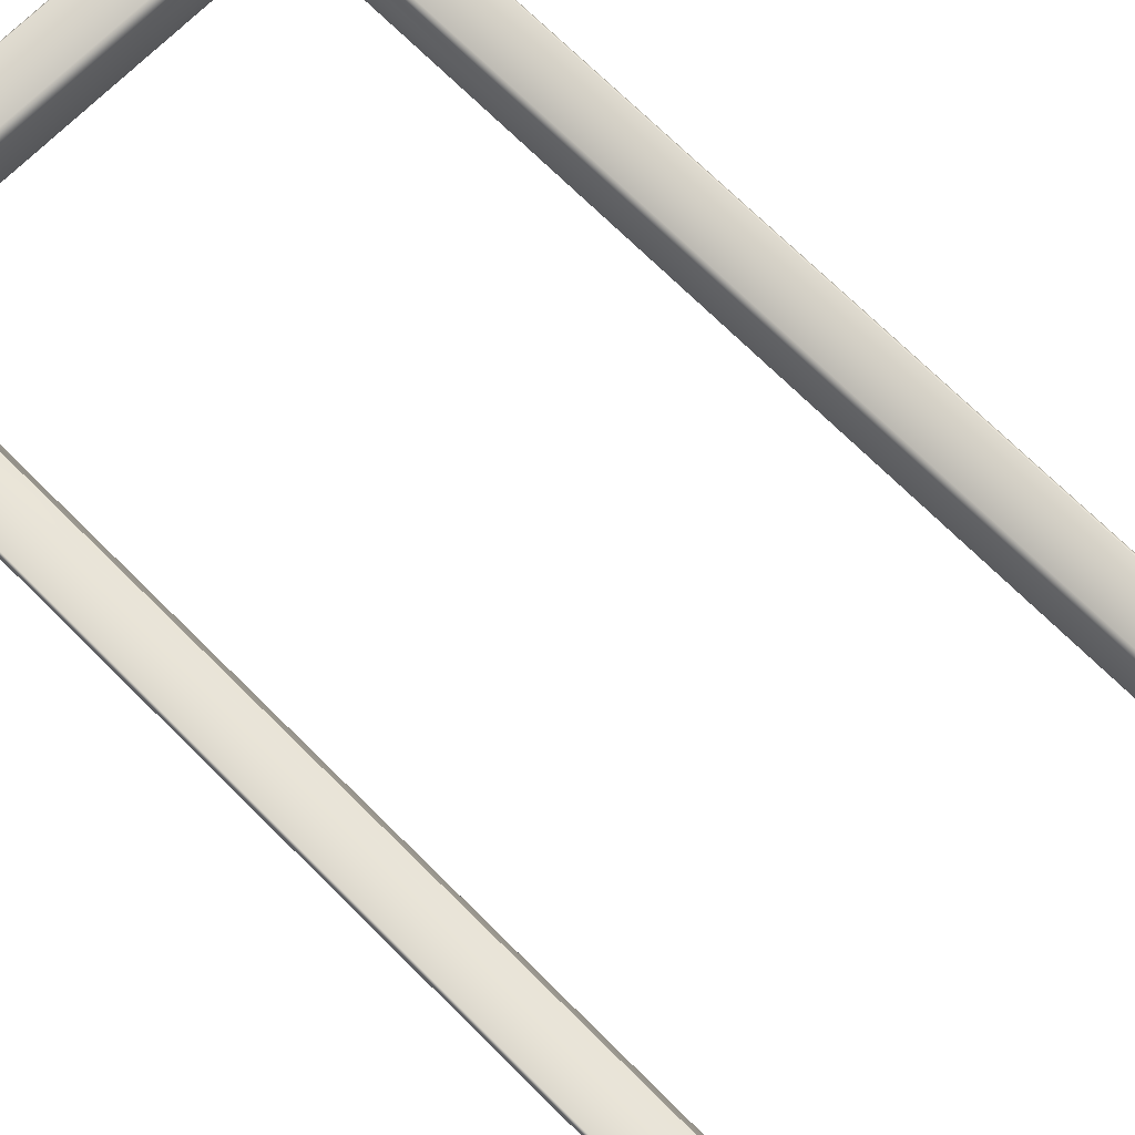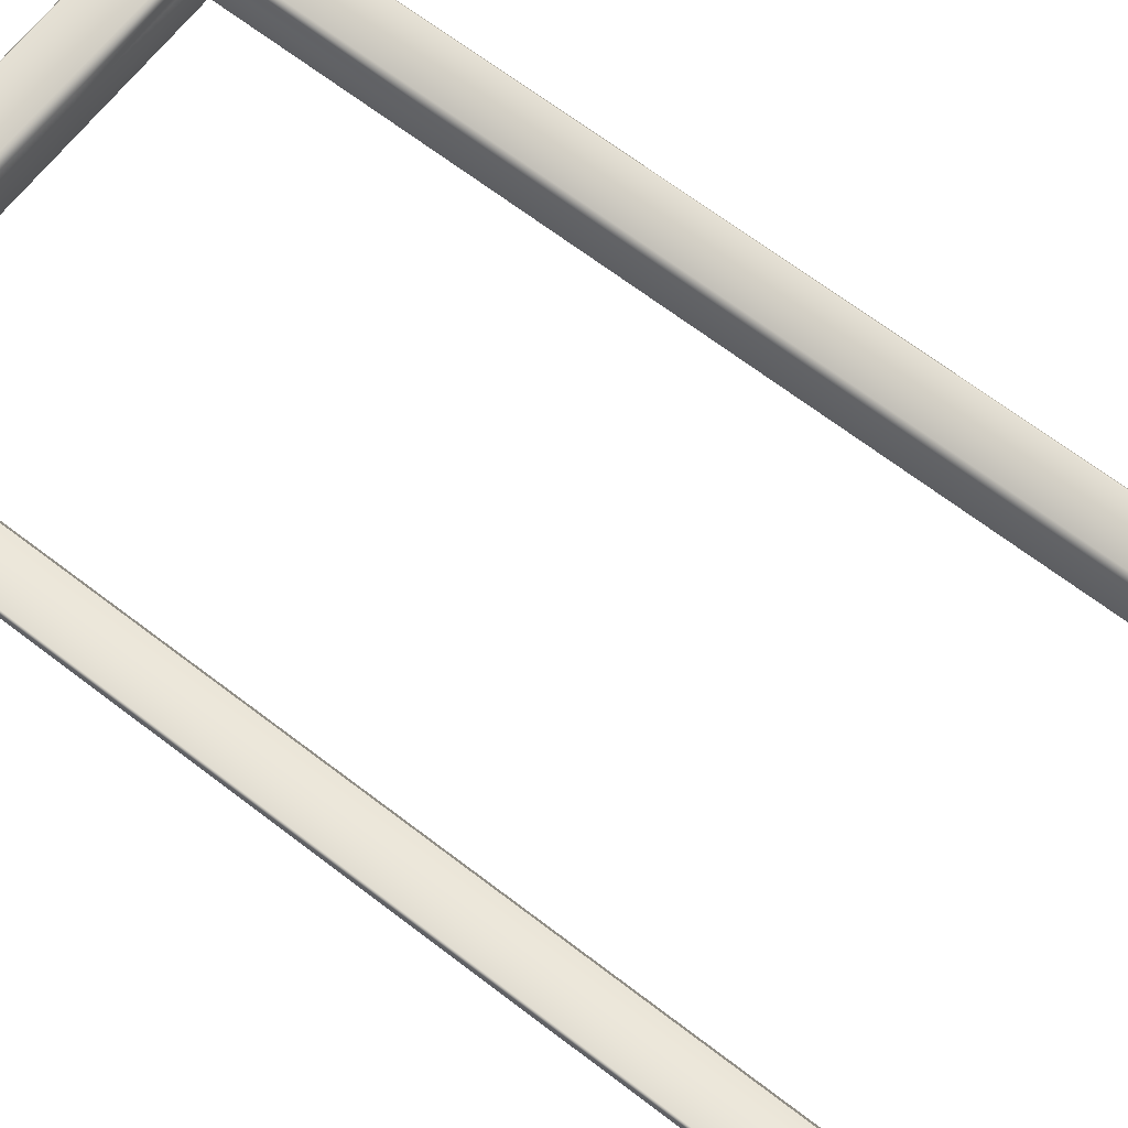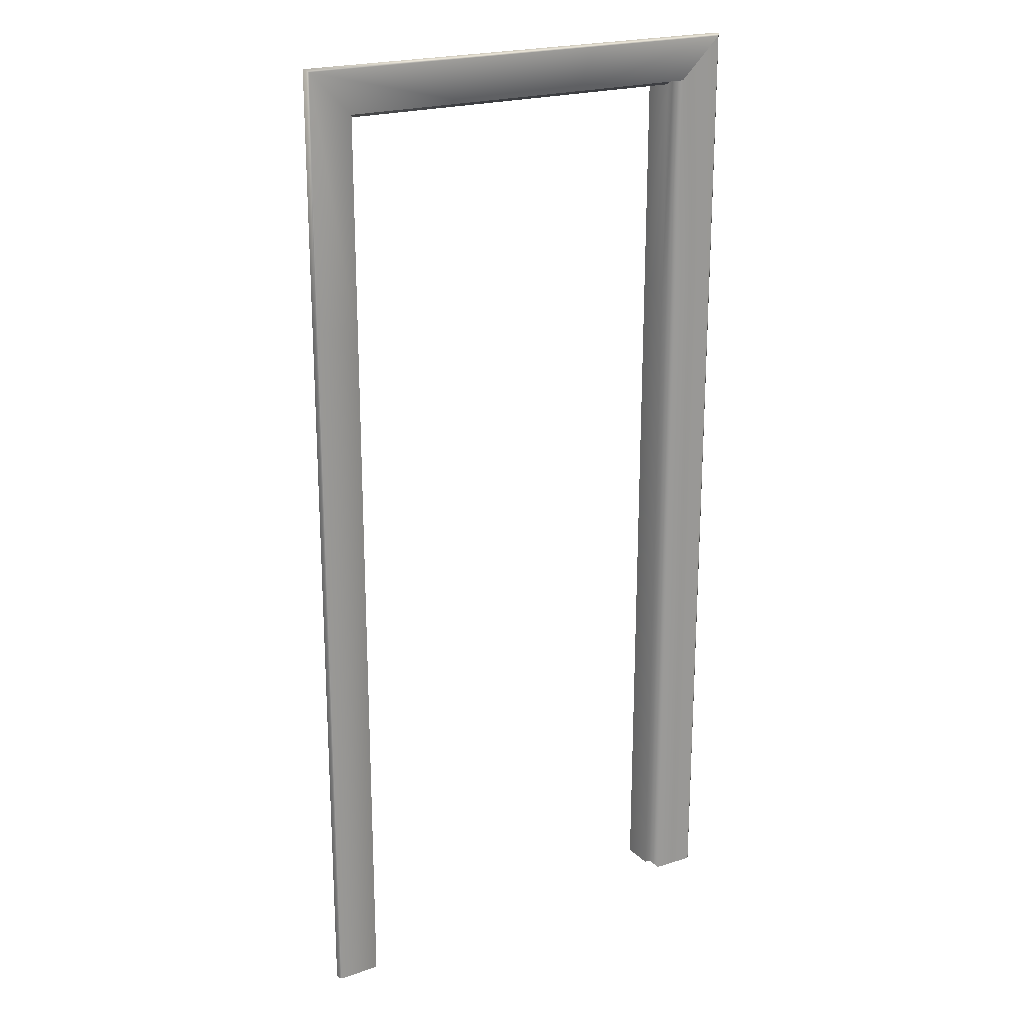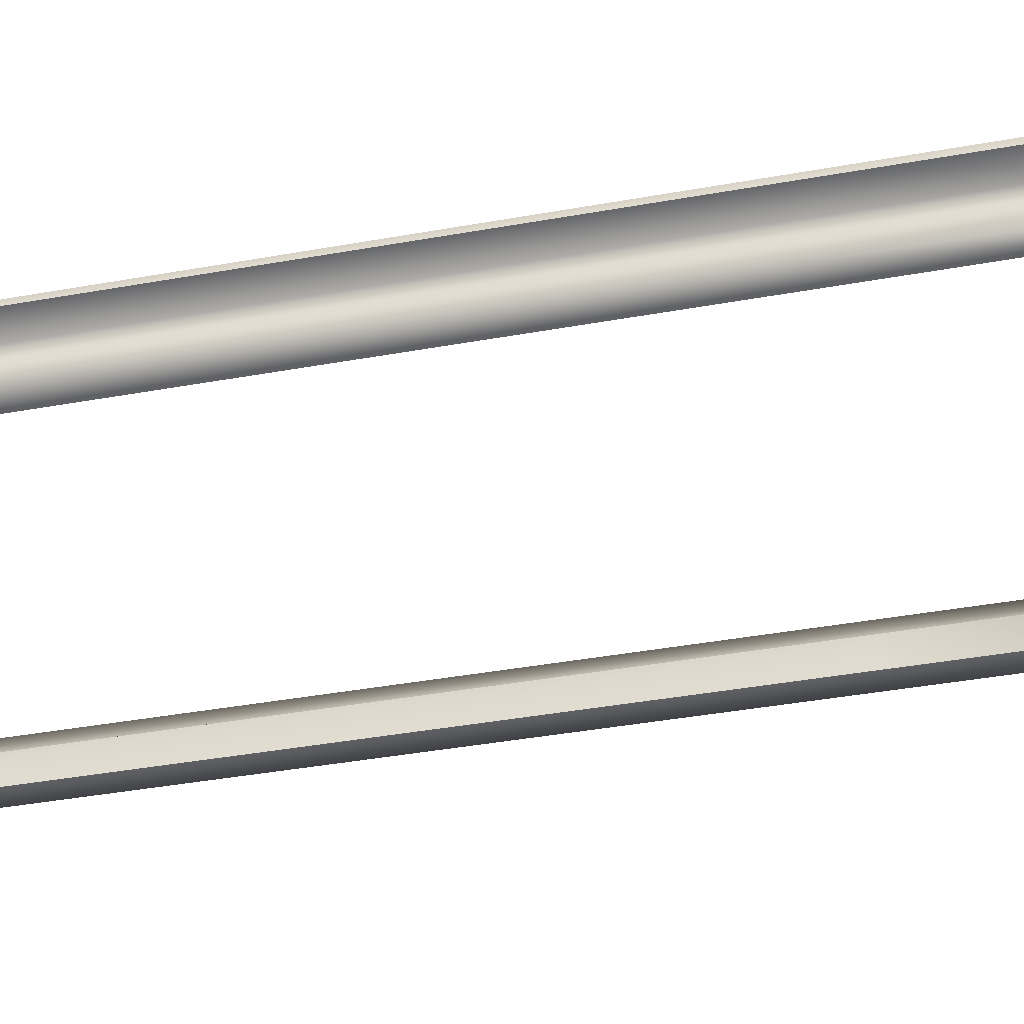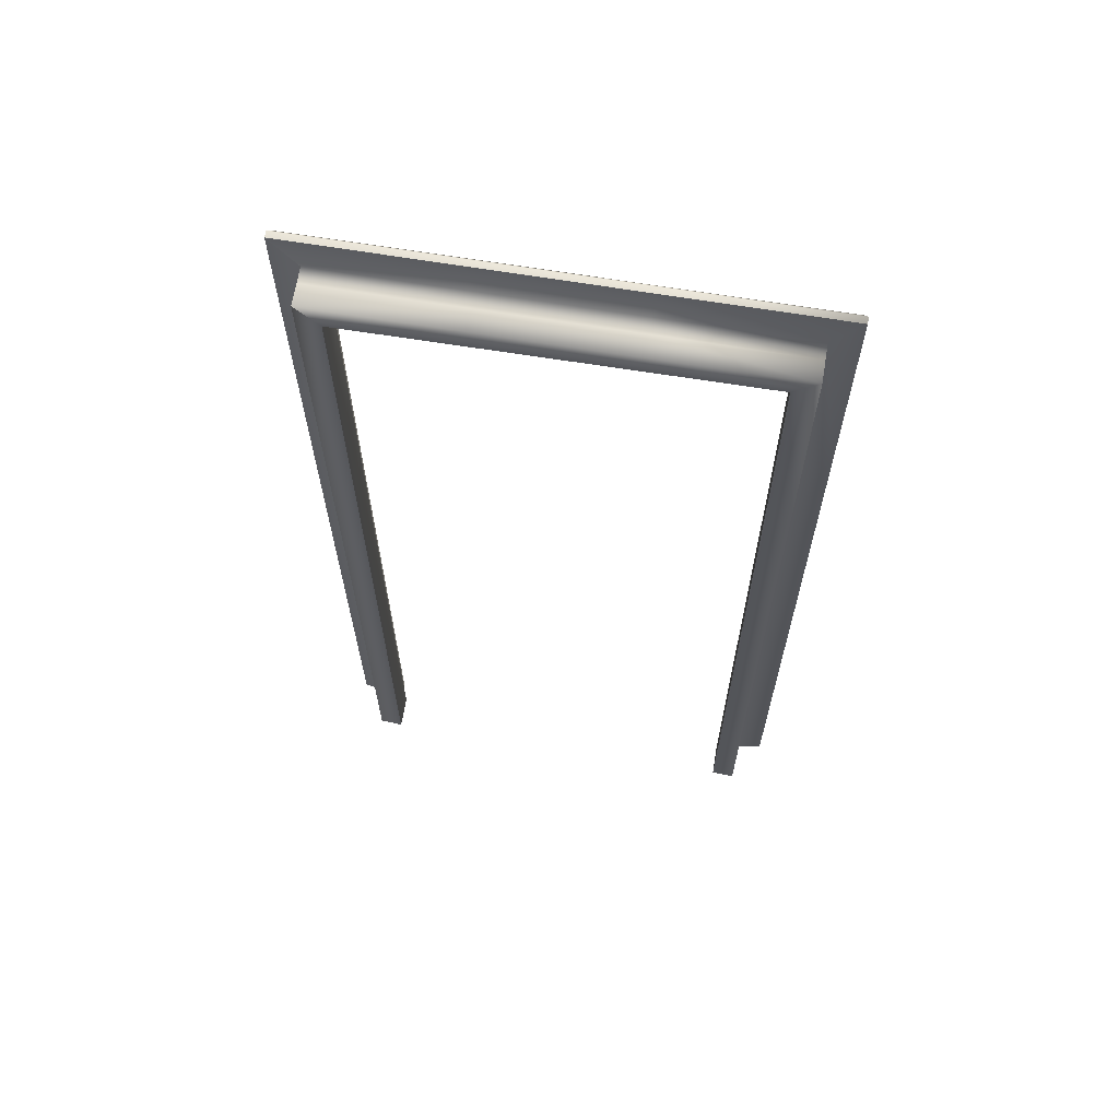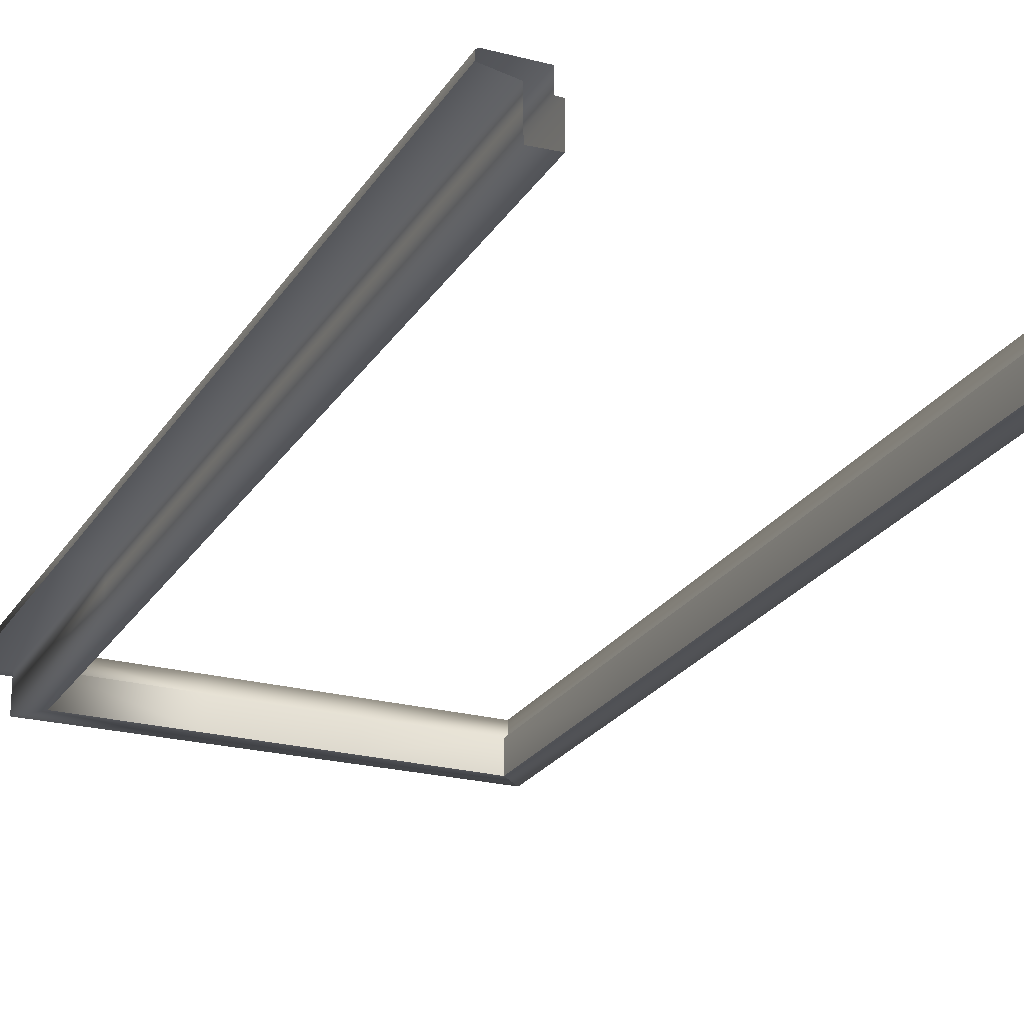
<metadata>
{"format":"obj","ext":"obj","renderer":"f3d","projection":"perspective","resolution":1024,"background":"white","views":[{"elev":70.7,"azim":-45.1,"up":"+Z"},{"elev":66.2,"azim":-52.3,"up":"+Z"},{"elev":21.1,"azim":-32.3,"up":"+Y"},{"elev":-41.6,"azim":102.2,"up":"+Z"},{"elev":65.7,"azim":-170.5,"up":"+Y"},{"elev":-23.0,"azim":-23.9,"up":"+Z"}]}
</metadata>
<code>
g menkuang1:default1
v -17.75 81.13 3.858
v 18.13 81.13 3.858
v -17.75 1e-06 3.86
v 18.13 -1.7e-05 3.86
v 20.47 83.46 7.451
v -20.08 83.46 7.451
v -20.07 1e-06 7.457
v 20.47 -1.7e-05 7.457
v -17.76 81.15 7.02
v -17.76 1e-06 7.02
v 18.16 -1.7e-05 7.02
v 18.16 81.15 7.02
v -16.28 7e-06 8.183
v 16.62 2.1e-05 8.01
v -16.3 79.68 8.193
v 16.69 79.68 8.02
v -16.28 7e-06 6.655
v 16.62 2.1e-05 6.482
v -16.3 79.68 6.665
v 16.69 79.68 6.493
v -15.79 7e-06 6.655
v 16.13 2.5e-05 6.482
v -15.8 79.19 6.665
v 16.2 79.19 6.493
v -15.79 7e-06 3.934
v 16.13 2.5e-05 3.761
v -15.8 79.19 3.944
v 16.2 79.19 3.772
v -16.29 22.76 8.185
v -16.29 22.76 6.657
v -15.79 23.01 6.657
v -15.79 23.01 3.936
v -17.75 20.29 3.859
v -17.76 20.29 7.02
v -20.07 20.87 7.456
v -16.29 41.74 8.188
v -16.29 41.74 6.66
v -15.79 41.74 6.66
v -15.79 41.74 3.939
v -17.75 40.57 3.859
v -17.76 40.58 7.02
v -20.07 41.74 7.454
v -16.29 60.71 8.19
v -16.29 60.71 6.663
v -15.8 60.46 6.663
v -15.8 60.46 3.942
v -17.75 60.85 3.859
v -17.76 60.86 7.02
v -20.08 62.6 7.452
v 20.47 20.87 7.456
v 18.16 20.29 7.02
v 18.13 20.29 3.859
v 16.15 23.01 3.764
v 16.15 23.01 6.485
v 16.64 22.77 6.485
v 16.64 22.77 8.013
v 20.47 41.74 7.454
v 18.16 40.58 7.02
v 18.13 40.57 3.859
v 16.16 41.74 3.766
v 16.16 41.74 6.487
v 16.66 41.74 6.487
v 16.66 41.74 8.015
v 20.47 62.6 7.452
v 18.16 60.86 7.02
v 18.13 60.85 3.859
v 16.18 60.46 3.769
v 16.18 60.46 6.49
v 16.68 60.71 6.49
v 16.68 60.71 8.018
v -5.299 79.68 8.135
v -5.299 79.68 6.608
v -5.135 79.19 6.608
v -5.135 79.19 3.887
v -5.792 81.13 3.858
v -5.787 81.15 7.02
v -6.562 83.46 7.451
v 5.697 79.68 8.078
v 5.697 79.68 6.55
v 5.531 79.19 6.55
v 5.531 79.19 3.829
v 6.168 81.13 3.858
v 6.184 81.15 7.02
v 6.955 83.46 7.451
v -17.76 1e-06 5.67
v -17.76 20.29 5.669
v -17.76 40.57 5.669
v -17.76 60.86 5.669
v -17.76 81.14 5.669
v -5.789 81.14 5.669
v 6.176 81.14 5.669
v 18.14 81.14 5.669
v 18.14 60.86 5.669
v 18.14 40.57 5.669
v 18.14 20.29 5.669
v 18.14 -1.7e-05 5.67
v -20.07 1e-06 8.009
v -19.89 2e-06 8.183
v -19.9 83.29 8.193
v -20.08 83.46 8.019
v -6.562 83.29 8.19
v -6.562 83.46 8.018
v -19.9 20.87 8.185
v -20.07 20.87 8.011
v 20.42 -1.7e-05 8.001
v 20.25 -1.5e-05 8.176
v 20.43 20.87 8.014
v 20.25 20.87 8.177
v -19.9 41.74 8.188
v -20.07 41.74 8.014
v -19.9 62.6 8.19
v -20.08 62.6 8.016
v 20.45 41.74 8.014
v 20.26 41.74 8.18
v 20.46 62.6 8.014
v 20.28 62.6 8.182
v 20.32 83.28 8.186
v 20.47 83.46 8.008
v 6.955 83.29 8.188
v 6.955 83.46 8.016
g menkuang1:pCube3 menkuang1:polySurface5 menkuang1:polySurface1
f 12 83 84 5
f 9 48 49 6
f 64 65 12 5
f 1 47 88 89
f 92 93 66 2
f 2 82 91 92
f 16 78 79 20
f 15 43 44 19
f 69 70 16 20
f 20 79 80 24
f 19 44 45 23
f 68 69 20 24
f 24 80 81 28
f 23 45 46 27
f 67 68 24 28
f 28 81 82 2
f 27 46 47 1
f 66 67 28 2
f 30 29 13 17
f 31 30 17 21
f 32 31 21 25
f 33 32 25 3
f 86 33 3 85
f 35 34 10 7
f 37 36 29 30
f 38 37 30 31
f 39 38 31 32
f 40 39 32 33
f 87 40 33 86
f 42 41 34 35
f 44 43 36 37
f 45 44 37 38
f 46 45 38 39
f 47 46 39 40
f 88 47 40 87
f 49 48 41 42
f 8 11 51 50
f 52 95 96 4
f 26 53 52 4
f 22 54 53 26
f 18 55 54 22
f 14 56 55 18
f 50 51 58 57
f 59 94 95 52
f 52 53 60 59
f 53 54 61 60
f 54 55 62 61
f 55 56 63 62
f 57 58 65 64
f 66 93 94 59
f 59 60 67 66
f 60 61 68 67
f 61 62 69 68
f 62 63 70 69
f 72 71 15 19
f 73 72 19 23
f 74 73 23 27
f 75 74 27 1
f 90 75 1 89
f 77 76 9 6
f 79 78 71 72
f 80 79 72 73
f 81 80 73 74
f 82 81 74 75
f 91 82 75 90
f 84 83 76 77
f 34 86 85 10
f 41 87 86 34
f 48 88 87 41
f 89 88 48 9
f 76 90 89 9
f 83 91 90 76
f 92 91 83 12
f 12 65 93 92
f 94 93 65 58
f 95 94 58 51
f 96 95 51 11
f 97 98 103 104
f 99 100 112 111
f 100 99 101 102
f 102 101 119 120
f 104 103 109 110
f 106 105 107 108
f 108 107 113 114
f 110 109 111 112
f 114 113 115 116
f 116 115 118 117
f 117 118 120 119
f 84 120 118 5
f 115 64 5 118
f 49 112 100 6
f 117 119 78 16
f 99 111 43 15
f 70 116 117 16
f 29 103 98 13
f 7 97 104 35
f 36 109 103 29
f 35 104 110 42
f 43 111 109 36
f 42 110 112 49
f 105 8 50 107
f 106 108 56 14
f 107 50 57 113
f 56 108 114 63
f 113 57 64 115
f 63 114 116 70
f 71 101 99 15
f 100 102 77 6
f 78 119 101 71
f 77 102 120 84

</code>
